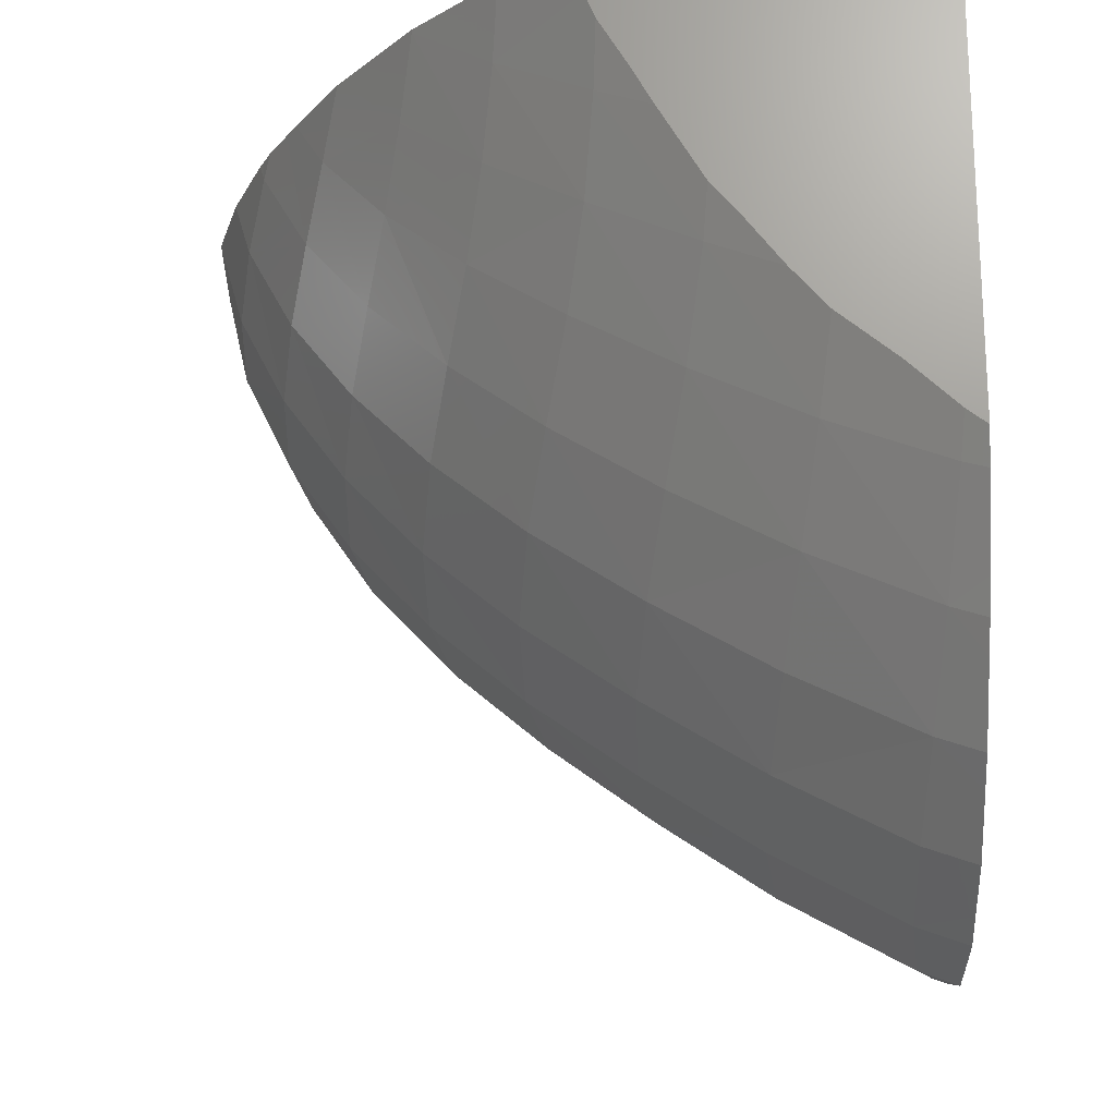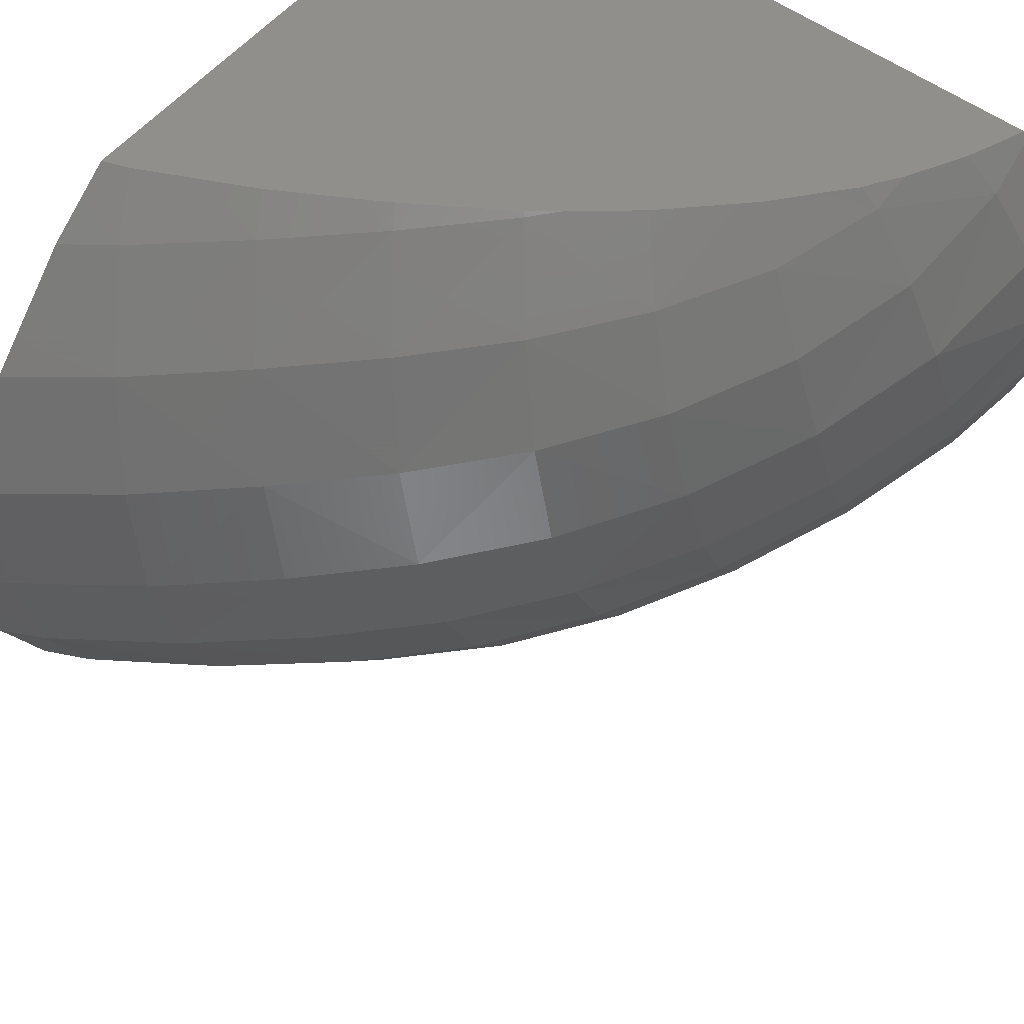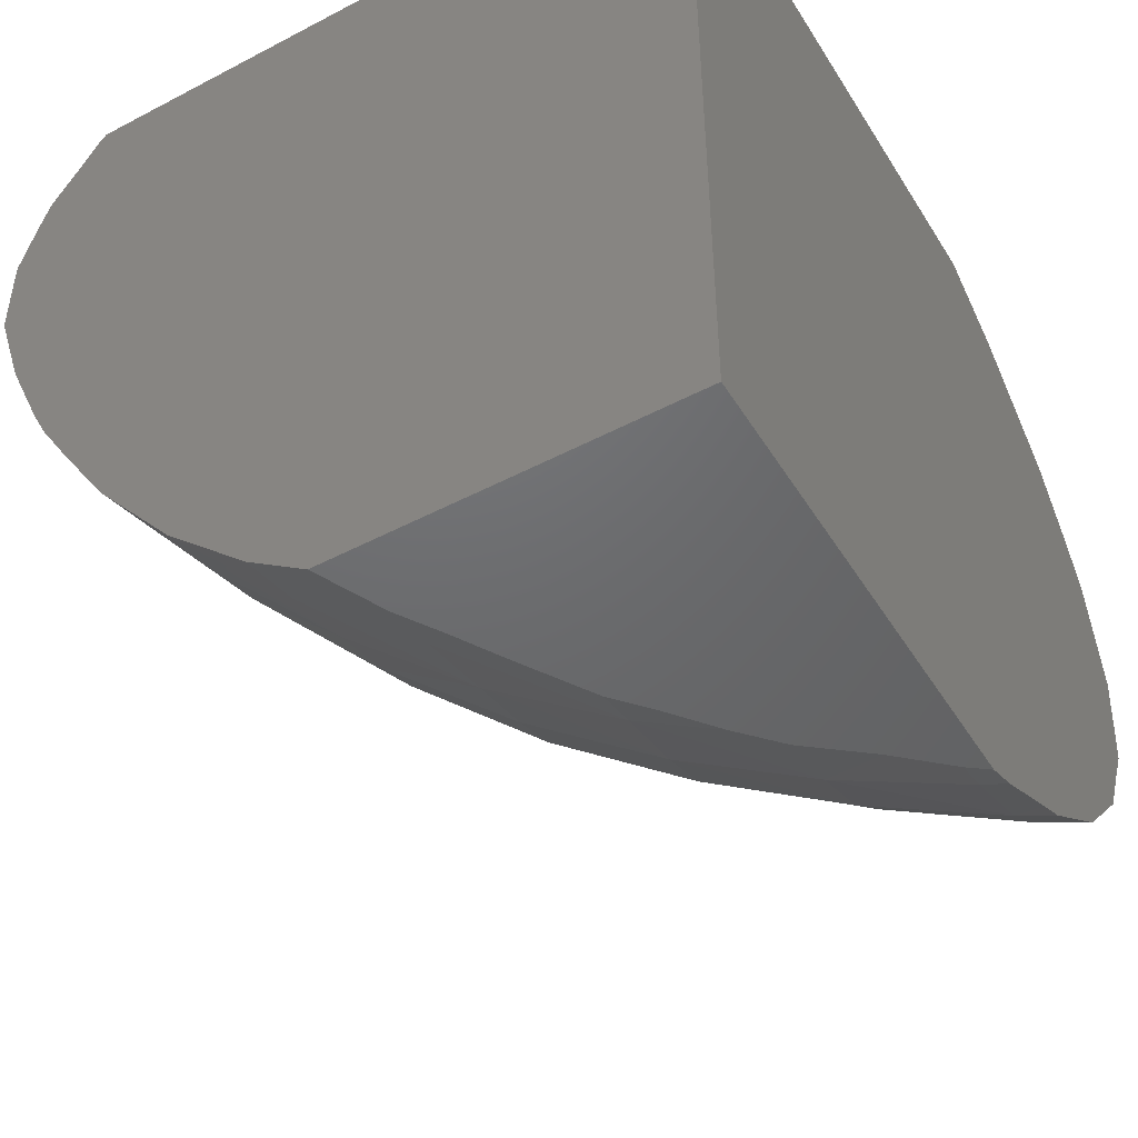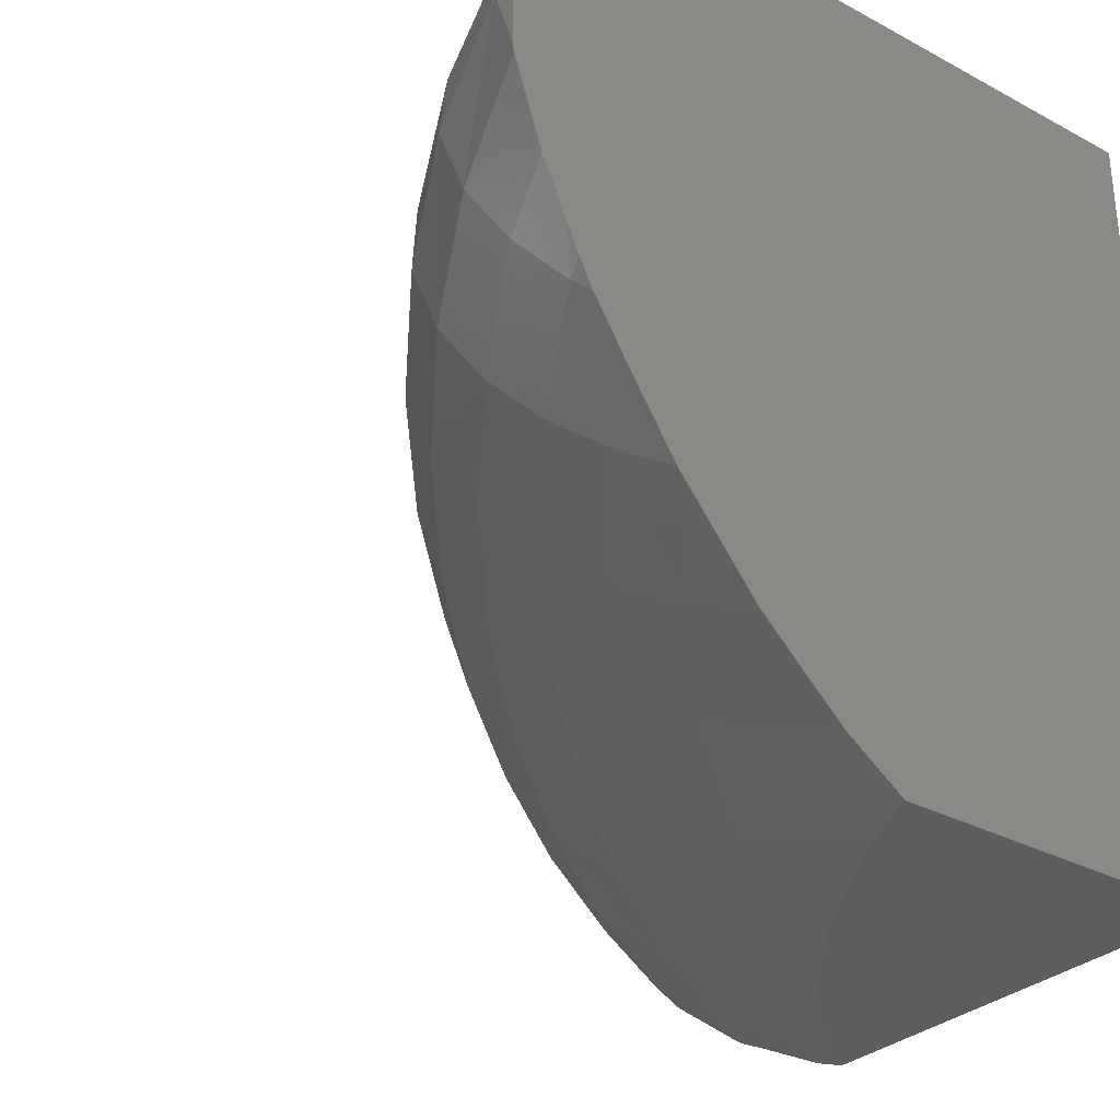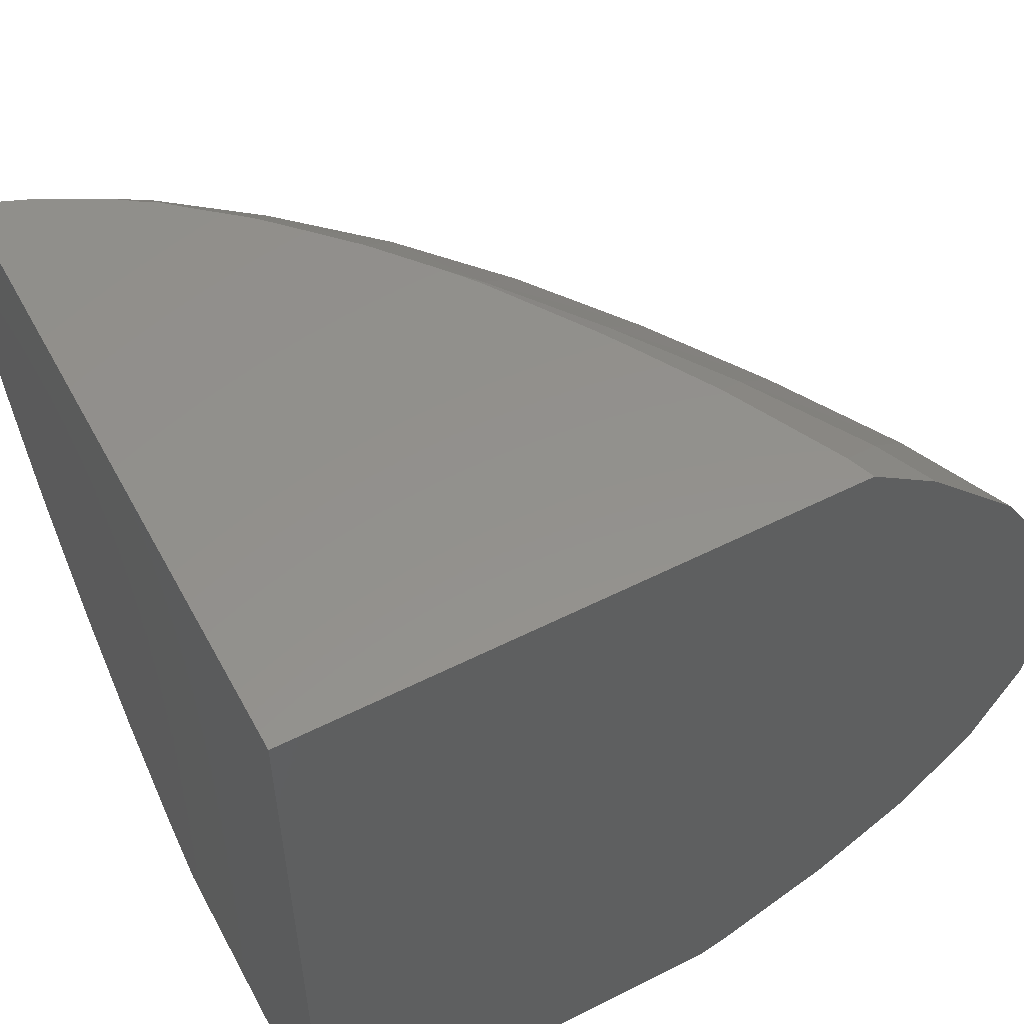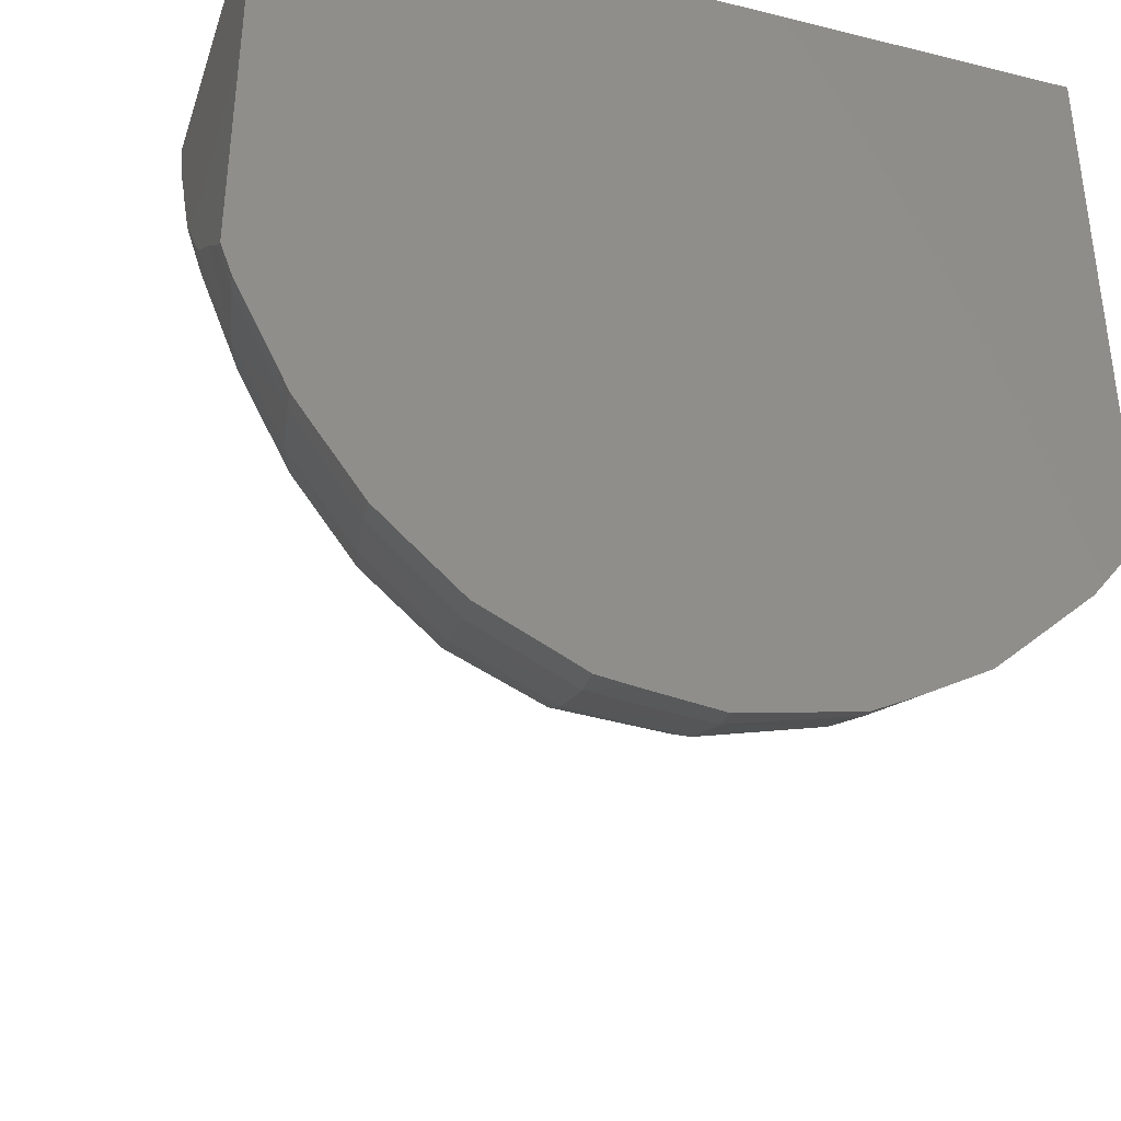
<metadata>
{"format":"stl","ext":"stl","renderer":"f3d","projection":"perspective","resolution":1024,"background":"white","views":[{"elev":-20.1,"azim":-177.9,"up":"+Y"},{"elev":53.9,"azim":38.4,"up":"+Z"},{"elev":-48.0,"azim":-149.5,"up":"+Z"},{"elev":-31.0,"azim":142.4,"up":"+Z"},{"elev":54.7,"azim":-118.1,"up":"+Z"},{"elev":-37.7,"azim":-107.6,"up":"+Y"}]}
</metadata>
<code>
# stl→obj: 152 verts, 300 faces
v 42 -88.8 9.667
v 56.93 -90.24 9.667
v 57.52 -88.8 9.667
v 56.18 -91.63 9.667
v 55.79 -92.18 9.667
v 55.06 -93.12 9.667
v 55.63 -92.47 9.667
v 54.23 -94.11 9.667
v 53.79 -94.55 9.667
v 52.38 -95.91 9.667
v 50.9 -97.13 9.667
v 50.26 -97.62 9.667
v 50.13 -97.71 9.667
v 47.9 -99.17 9.667
v 47.26 -99.56 9.667
v 45.36 -100.7 9.667
v 44.13 -101.3 9.667
v 42.64 -102 9.667
v 42 -102.2 9.667
v 42 -88.8 -9.667
v 49.98 -89.39 -9.667
v 49.83 -89.73 -9.667
v 49.58 -90.34 -9.667
v 48.93 -91.42 -9.667
v 48.39 -92.38 -9.667
v 47.35 -94.13 -9.667
v 46.7 -94.9 -9.667
v 45.79 -96.06 -9.667
v 44.96 -97 -9.667
v 43.61 -98.1 -9.667
v 42.47 -99.16 -9.667
v 42 -99.52 -9.667
v 50.25 -88.8 -9.667
v 42 -100.3 -9.378
v 42 -103 9.126
v 42 -102.2 -8.44
v 42 -103.6 -7.624
v 42 -102.9 -8.088
v 42 -105.6 6.625
v 42 -103.9 8.397
v 42 -105.8 -5.799
v 42 -105.2 -6.464
v 42 -106.5 5.627
v 42 -106.3 5.971
v 42 -107.7 -3.013
v 42 -107 -4.488
v 42 -107.2 4.388
v 42 -107.9 2.933
v 42 -107.7 3.502
v 42 -107.8 3.27
v 42 -108.2 -1.294
v 42 -108.1 -2.153
v 42 -108.4 0.491
v 58.19 -88.8 8.647
v 57.64 -88.8 9.542
v 58.88 -88.8 1.928
v 59.03 -88.8 7.033
v 58.8 -88.8 7.721
v 59.4 -88.8 3.64
v 59.42 -88.8 5.662
v 59.38 -88.8 3.496
v 58.7 -88.8 1.371
v 58.11 -88.8 0.01988
v 57.82 -88.8 -0.6472
v 57.69 -88.8 -0.8918
v 56.99 -88.8 -2.145
v 57.48 -88.8 -1.333
v 56.71 -88.8 -2.61
v 55.54 -88.8 -4.443
v 55.43 -88.8 -4.58
v 54.57 -88.8 -5.644
v 53.31 -88.8 -7.112
v 53.71 -88.8 -6.717
v 53.64 -88.8 -6.798
v 51.67 -88.8 -8.663
v 51.06 -88.8 -9.095
v 55.04 -94.76 8.591
v 56.09 -92.48 9.275
v 50.33 -97.71 9.583
v 51.51 -99.16 7.658
v 53.45 -97.03 8.091
v 52.52 -100.1 5.448
v 54.53 -97.83 6.089
v 56.17 -95.31 6.838
v 55.32 -98.06 3.947
v 57.01 -95.44 4.912
v 58.25 -92.65 6.008
v 57.3 -92.65 7.772
v 58.83 -89.86 7.228
v 57.74 -90.11 8.891
v 44.34 -104.9 6.399
v 43.27 -103.2 8.602
v 46.91 -103 6.858
v 45.8 -101.4 8.977
v 49.3 -101.1 7.26
v 48.16 -99.59 9.292
v 47.85 -104.1 4.388
v 50.28 -102.1 4.894
v 48.55 -104.4 1.738
v 51.01 -102.5 2.349
v 53.28 -100.4 3.089
v 51.43 -102.1 -0.1308
v 53.69 -99.98 0.7688
v 55.68 -97.64 1.797
v 55.62 -96.69 -0.2418
v 53.69 -98.97 -1.383
v 57.27 -94.2 0.9865
v 57.37 -95.05 2.919
v 58.58 -91.51 2.254
v 58.68 -92.27 4.115
v 59.41 -89.42 5.381
v 42.91 -108.1 0.6446
v 42.34 -107.7 3.328
v 45.9 -106.3 1.191
v 45.24 -105.9 3.875
v 43.18 -107.7 -1.96
v 46.2 -105.9 -1.428
v 48.92 -104 -0.8466
v 48.94 -103 -3.165
v 46.17 -104.9 -3.777
v 51.47 -101.1 -2.378
v 51.2 -99.61 -4.329
v 48.68 -101.5 -5.143
v 53.38 -97.59 -3.28
v 52.91 -95.97 -4.89
v 50.74 -97.88 -5.978
v 54.82 -93.91 -3.601
v 55.29 -95.41 -2.063
v 56.43 -91.67 -2.231
v 56.91 -93.02 -0.7544
v 57.68 -89.26 -0.8836
v 58.19 -90.47 0.5643
v 43.19 -106.5 -4.299
v 43.03 -104.8 -6.303
v 45.93 -103.3 -5.779
v 45.59 -101.3 -7.444
v 42.79 -102.6 -7.96
v 48.28 -99.65 -6.808
v 47.82 -97.55 -8.171
v 45.22 -98.98 -8.804
v 50.25 -95.94 -7.314
v 49.87 -93.88 -8.367
v 47.45 -95.28 -9.252
v 52.06 -92.32 -7.207
v 52.44 -94.19 -6.182
v 53.96 -90.6 -5.889
v 54.35 -92.3 -4.857
v 55.95 -90.22 -3.462
v 42.54 -100.1 -9.29
v 49.64 -91.75 -9.196
v 51.8 -90.4 -8.058
v 53.65 -88.87 -6.769
f 1 2 3
f 2 1 4
f 4 1 5
f 6 5 1
f 5 6 7
f 6 1 8
f 8 1 9
f 9 1 10
f 10 1 11
f 11 1 12
f 12 1 13
f 13 1 14
f 14 1 15
f 15 1 16
f 16 1 17
f 17 1 18
f 18 1 19
f 20 21 22
f 20 23 24
f 23 20 22
f 20 24 25
f 20 25 26
f 20 26 27
f 20 27 28
f 20 28 29
f 20 29 30
f 20 30 31
f 20 31 32
f 21 20 33
f 32 1 20
f 19 32 34
f 35 34 36
f 32 19 1
f 37 36 38
f 34 35 19
f 39 36 37
f 36 40 35
f 41 37 42
f 36 39 40
f 37 41 39
f 43 39 41
f 39 43 44
f 45 41 46
f 41 47 43
f 41 45 47
f 48 47 45
f 47 48 49
f 49 48 50
f 51 45 52
f 45 51 48
f 48 51 53
f 54 3 55
f 3 54 56
f 57 54 58
f 54 57 56
f 59 57 60
f 57 59 56
f 56 59 61
f 3 56 62
f 63 3 62
f 3 63 1
f 64 1 63
f 65 1 64
f 66 65 67
f 65 66 1
f 68 1 66
f 69 1 68
f 70 1 69
f 71 1 70
f 72 71 73
f 72 73 74
f 71 72 1
f 20 72 75
f 20 75 76
f 20 76 33
f 72 20 1
f 6 77 78
f 77 6 8
f 78 7 6
f 78 4 5
f 78 5 7
f 79 11 12
f 80 81 79
f 11 81 10
f 81 11 79
f 9 77 8
f 77 9 81
f 81 9 10
f 82 83 80
f 83 81 80
f 84 77 83
f 83 77 81
f 85 86 83
f 86 84 83
f 87 88 86
f 86 88 84
f 88 78 77
f 84 88 77
f 87 89 90
f 87 90 88
f 4 90 2
f 90 4 78
f 88 90 78
f 89 58 54
f 90 54 55
f 54 90 89
f 2 55 3
f 55 2 90
f 39 91 92
f 91 39 44
f 92 40 39
f 35 18 19
f 18 35 92
f 92 35 40
f 93 94 91
f 91 94 92
f 94 16 17
f 17 92 94
f 92 17 18
f 95 96 93
f 93 96 94
f 96 14 15
f 15 94 96
f 94 15 16
f 80 79 95
f 95 79 96
f 79 12 13
f 13 96 79
f 96 13 14
f 97 98 93
f 98 95 93
f 82 80 98
f 98 80 95
f 99 100 97
f 100 98 97
f 101 82 100
f 100 82 98
f 102 103 100
f 103 101 100
f 104 85 103
f 103 85 101
f 85 83 82
f 101 85 82
f 105 103 106
f 105 104 103
f 107 108 105
f 108 104 105
f 108 86 85
f 104 108 85
f 109 110 107
f 110 108 107
f 110 87 86
f 108 110 86
f 109 59 111
f 59 109 61
f 111 110 109
f 111 89 87
f 110 111 87
f 60 111 59
f 89 57 58
f 89 60 57
f 60 89 111
f 48 112 113
f 112 48 53
f 113 50 48
f 113 47 49
f 113 49 50
f 114 115 112
f 112 115 113
f 43 91 44
f 91 43 115
f 47 115 43
f 115 47 113
f 99 97 114
f 114 97 115
f 97 93 91
f 115 97 91
f 116 117 112
f 117 114 112
f 118 99 117
f 117 99 114
f 119 117 120
f 119 118 117
f 121 102 119
f 119 102 118
f 102 100 99
f 118 102 99
f 122 119 123
f 122 121 119
f 124 106 122
f 106 121 122
f 106 103 102
f 121 106 102
f 125 122 126
f 125 124 122
f 127 128 125
f 128 124 125
f 128 105 106
f 128 106 124
f 129 130 127
f 130 128 127
f 130 107 105
f 130 105 128
f 131 132 129
f 132 130 129
f 132 109 107
f 132 107 130
f 64 63 131
f 132 63 62
f 63 132 131
f 56 61 109
f 56 132 62
f 132 56 109
f 45 133 116
f 133 45 46
f 45 116 52
f 51 112 53
f 112 51 116
f 52 116 51
f 42 134 41
f 41 133 46
f 133 41 134
f 135 120 134
f 120 133 134
f 120 117 116
f 133 120 116
f 136 134 137
f 136 135 134
f 138 123 136
f 123 135 136
f 123 119 120
f 123 120 135
f 139 136 140
f 139 138 136
f 141 126 139
f 126 138 139
f 126 122 123
f 126 123 138
f 142 139 143
f 142 141 139
f 144 145 142
f 145 141 142
f 145 125 126
f 145 126 141
f 146 147 144
f 147 145 144
f 147 127 125
f 147 125 145
f 148 70 69
f 70 148 146
f 148 147 146
f 148 129 127
f 148 127 147
f 68 148 69
f 131 66 67
f 66 131 129
f 66 148 68
f 148 66 129
f 65 64 131
f 65 131 67
f 36 149 137
f 149 36 34
f 36 137 38
f 37 134 42
f 134 37 137
f 38 137 37
f 32 149 34
f 149 32 31
f 29 140 30
f 149 30 140
f 30 149 31
f 140 136 137
f 140 137 149
f 26 143 27
f 27 143 28
f 143 139 140
f 140 28 143
f 28 140 29
f 23 150 24
f 24 150 25
f 150 142 143
f 143 25 150
f 25 143 26
f 151 76 75
f 151 21 76
f 21 151 22
f 23 151 150
f 151 23 22
f 151 144 142
f 151 142 150
f 74 152 72
f 151 72 152
f 72 151 75
f 152 146 144
f 152 144 151
f 73 152 74
f 71 70 146
f 71 152 73
f 152 71 146
f 33 76 21

</code>
